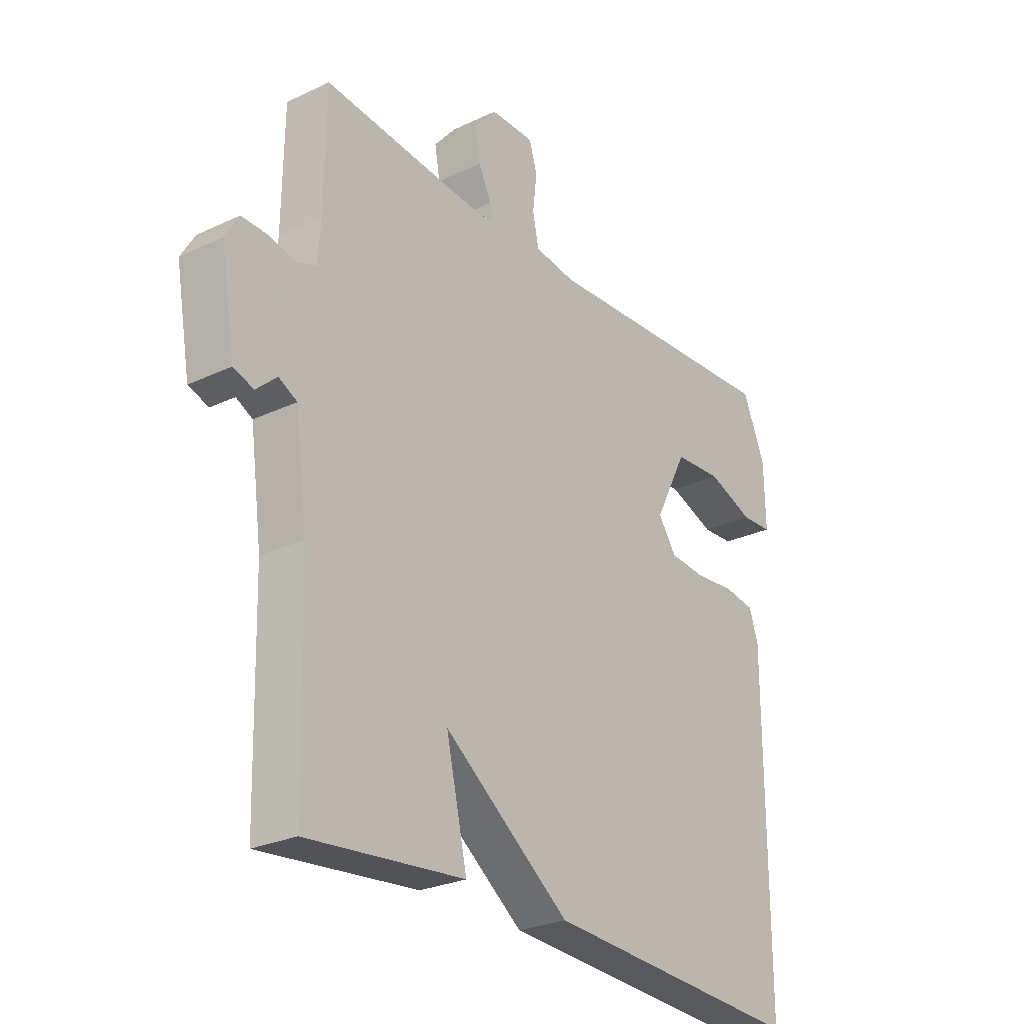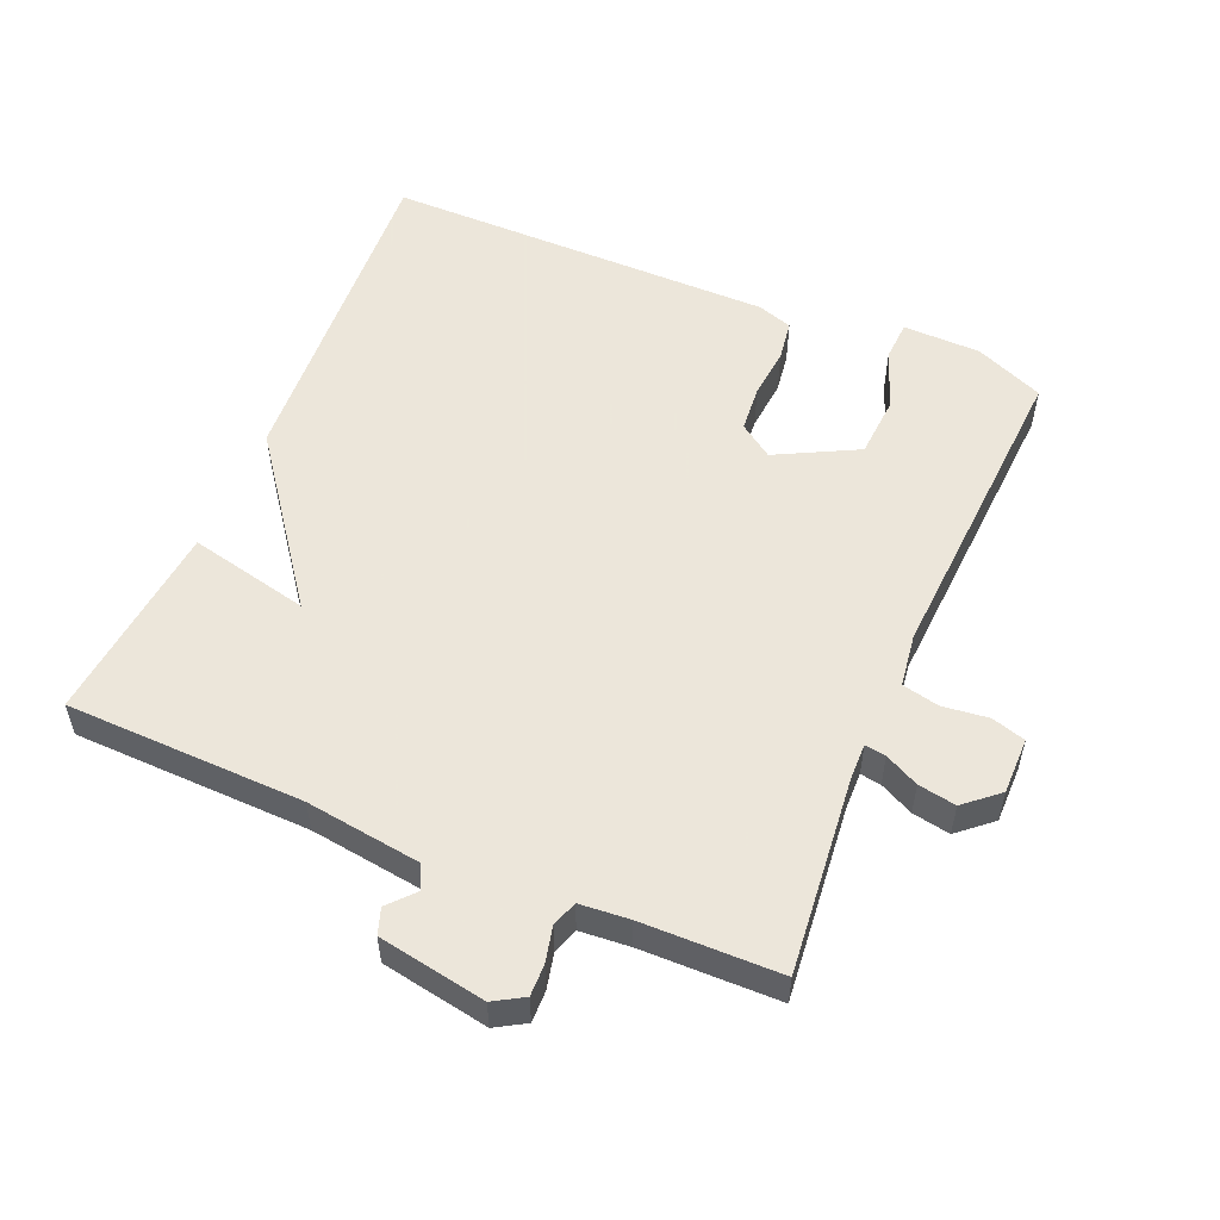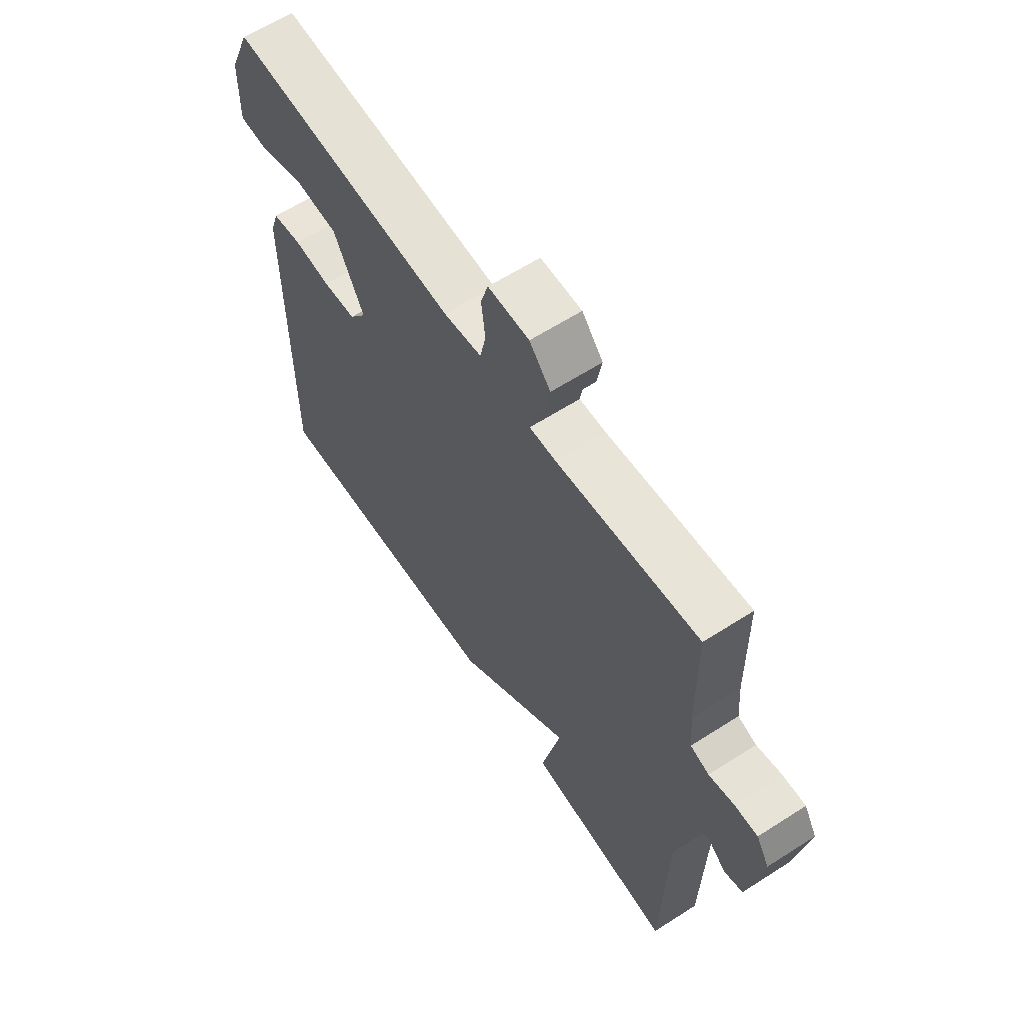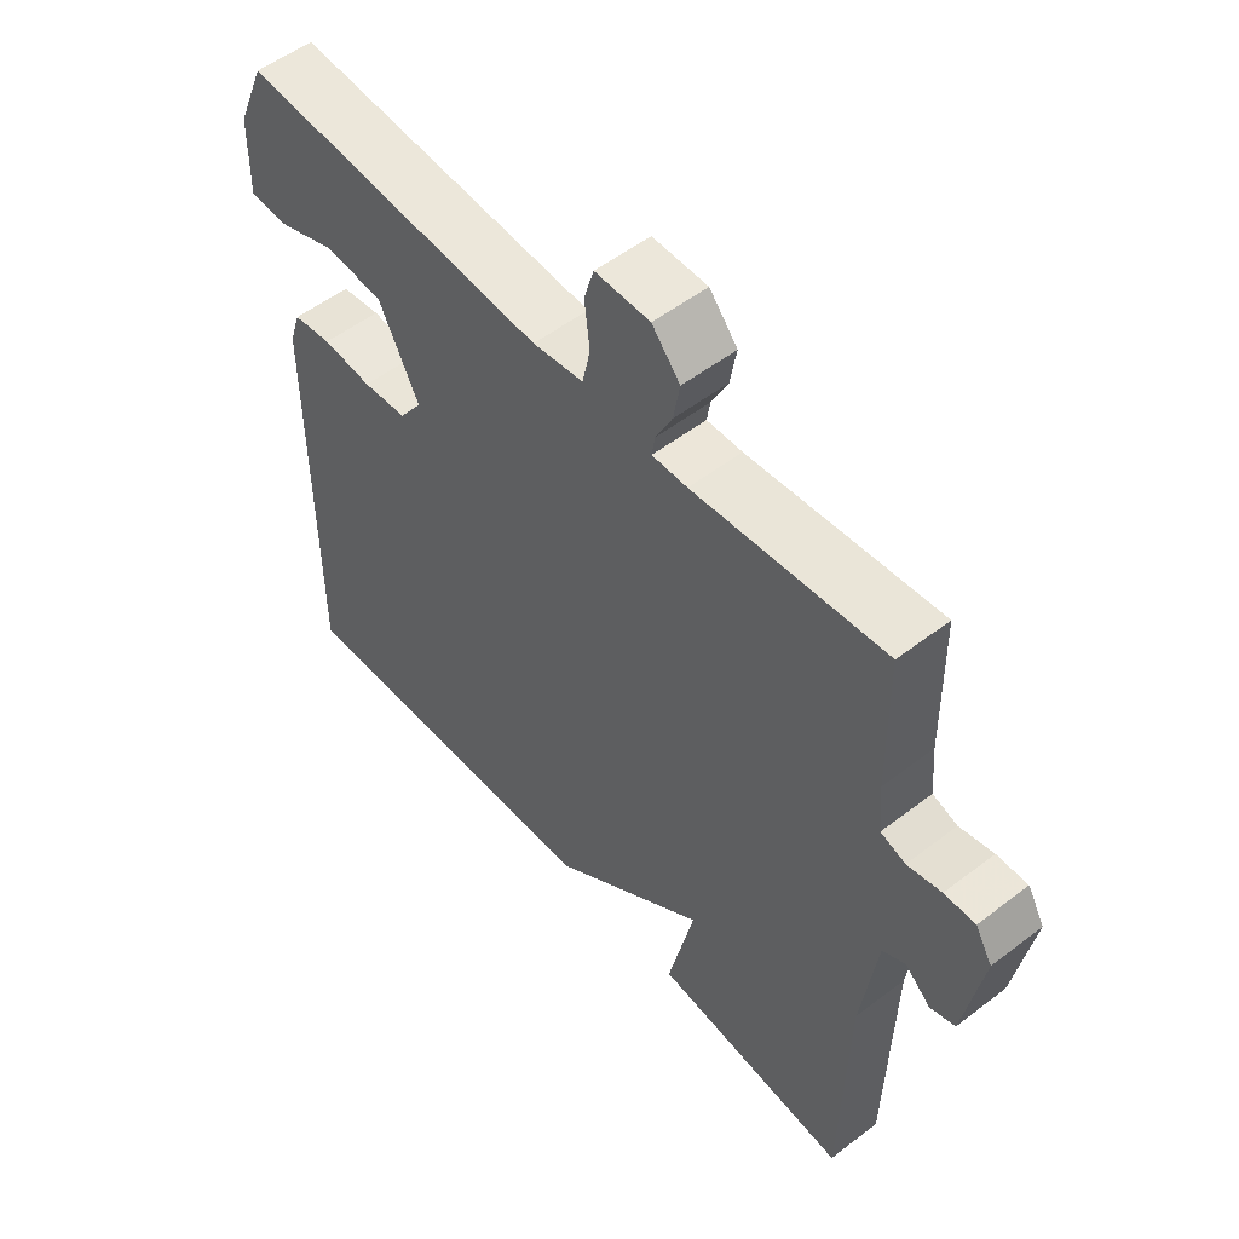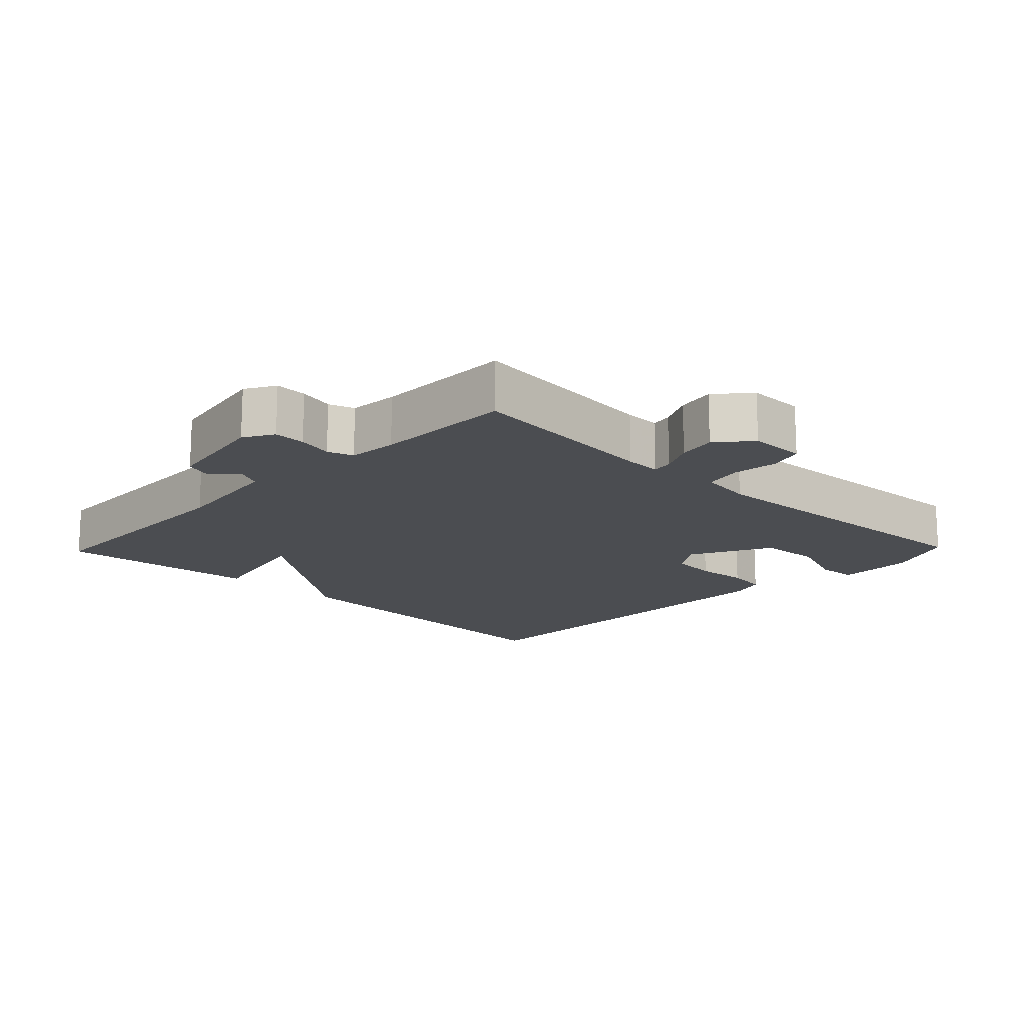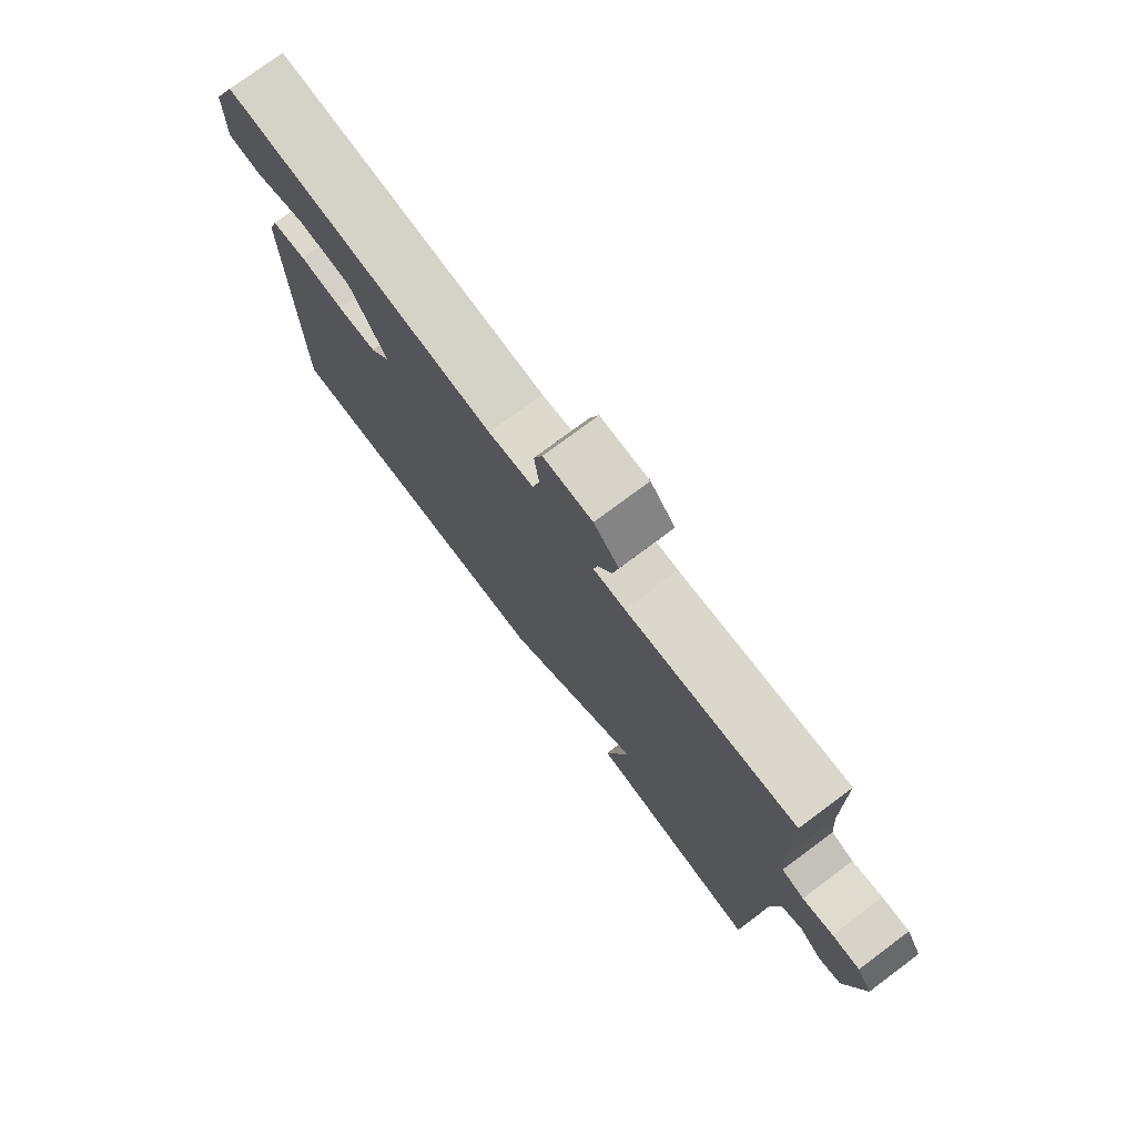
<metadata>
{"format":"obj","ext":"obj","renderer":"f3d","projection":"perspective","resolution":1024,"background":"white","views":[{"elev":-26.6,"azim":-53.5,"up":"+Z"},{"elev":54.2,"azim":-67.0,"up":"+Y"},{"elev":62.1,"azim":-123.1,"up":"+Z"},{"elev":53.3,"azim":-129.4,"up":"+Z"},{"elev":-15.9,"azim":-43.9,"up":"+Y"},{"elev":76.6,"azim":-126.7,"up":"+Z"}]}
</metadata>
<code>
v 0.5 0.07 -0.5
v -0.001 0.07 -0.47
v -0.241 0.07 -0.292
v -0.201 0.07 -0.47
v -0.5 0.07 -0.5
v -0.509 0.07 -0.147
v -0.532 0.07 0.023
v -0.567 0.07 0.041
v -0.606 0.07 0.006
v -0.644 0.07 0.019
v -0.672 0.07 0.178
v -0.646 0.07 0.222
v -0.599 0.07 0.221
v -0.547 0.07 0.209
v -0.509 0.07 0.222
v -0.503 0.07 0.295
v -0.5 0.07 0.5
v -0.209 0.07 0.471
v -0.155 0.07 0.47
v -0.16 0.07 0.501
v -0.185 0.07 0.551
v -0.195 0.07 0.607
v -0.152 0.07 0.657
v -0.068 0.07 0.657
v -0.053 0.07 0.607
v -0.061 0.07 0.539
v -0.049 0.07 0.484
v 0.029 0.07 0.473
v 0.5 0.07 0.5
v 0.543 0.07 0.398
v 0.545 0.07 0.283
v 0.486 0.07 0.28
v 0.397 0.07 0.313
v 0.306 0.07 0.307
v 0.244 0.07 0.187
v 0.279 0.07 0.137
v 0.347 0.07 0.131
v 0.423 0.07 0.138
v 0.483 0.07 0.129
v 0.5 0.07 0.077
v 0.5 0 -0.5
v -0.001 0 -0.47
v -0.241 0 -0.292
v -0.201 0 -0.47
v -0.5 0 -0.5
v -0.509 0 -0.147
v -0.532 0 0.023
v -0.567 0 0.041
v -0.606 0 0.006
v -0.644 0 0.019
v -0.672 0 0.178
v -0.646 0 0.222
v -0.599 0 0.221
v -0.547 0 0.209
v -0.509 0 0.222
v -0.503 0 0.295
v -0.5 0 0.5
v -0.209 0 0.471
v -0.155 0 0.47
v -0.16 0 0.501
v -0.185 0 0.551
v -0.195 0 0.607
v -0.152 0 0.657
v -0.068 0 0.657
v -0.053 0 0.607
v -0.061 0 0.539
v -0.049 0 0.484
v 0.029 0 0.473
v 0.5 0 0.5
v 0.543 0 0.398
v 0.545 0 0.283
v 0.486 0 0.28
v 0.397 0 0.313
v 0.306 0 0.307
v 0.244 0 0.187
v 0.279 0 0.137
v 0.347 0 0.131
v 0.423 0 0.138
v 0.483 0 0.129
v 0.5 0 0.077
f 1 2 3
f 40 1 3
f 39 40 3
f 38 39 3
f 37 38 3
f 36 37 3
f 35 36 3
f 34 35 3
f 31 32 33
f 30 31 33
f 29 30 33
f 28 29 33
f 27 28 33 34
f 24 25 26
f 23 24 26
f 22 23 26
f 21 22 26
f 20 21 26
f 19 20 26 27
f 16 17 18
f 15 16 18 19
f 12 13 14
f 11 12 14
f 10 11 14
f 9 10 14
f 8 9 14
f 7 8 14 15
f 27 34 3
f 19 27 3
f 15 19 3
f 7 15 3
f 6 7 3
f 3 4 5 6
f 43 42 41
f 43 41 80
f 43 80 79
f 43 79 78
f 43 78 77
f 43 77 76
f 43 76 75
f 43 75 74
f 73 72 71
f 73 71 70
f 73 70 69
f 73 69 68
f 74 73 68 67
f 66 65 64
f 66 64 63
f 66 63 62
f 66 62 61
f 66 61 60
f 67 66 60 59
f 58 57 56
f 59 58 56 55
f 54 53 52
f 54 52 51
f 54 51 50
f 54 50 49
f 54 49 48
f 55 54 48 47
f 43 74 67
f 43 67 59
f 43 59 55
f 43 55 47
f 43 47 46
f 46 45 44 43
f 1 41 42 2
f 2 42 43 3
f 3 43 44 4
f 4 44 45 5
f 5 45 46 6
f 6 46 47 7
f 7 47 48 8
f 8 48 49 9
f 9 49 50 10
f 10 50 51 11
f 11 51 52 12
f 12 52 53 13
f 13 53 54 14
f 14 54 55 15
f 15 55 56 16
f 16 56 57 17
f 17 57 58 18
f 18 58 59 19
f 19 59 60 20
f 20 60 61 21
f 21 61 62 22
f 22 62 63 23
f 23 63 64 24
f 24 64 65 25
f 25 65 66 26
f 26 66 67 27
f 27 67 68 28
f 28 68 69 29
f 29 69 70 30
f 30 70 71 31
f 31 71 72 32
f 32 72 73 33
f 33 73 74 34
f 34 74 75 35
f 35 75 76 36
f 36 76 77 37
f 37 77 78 38
f 38 78 79 39
f 39 79 80 40
f 40 80 41 1

</code>
